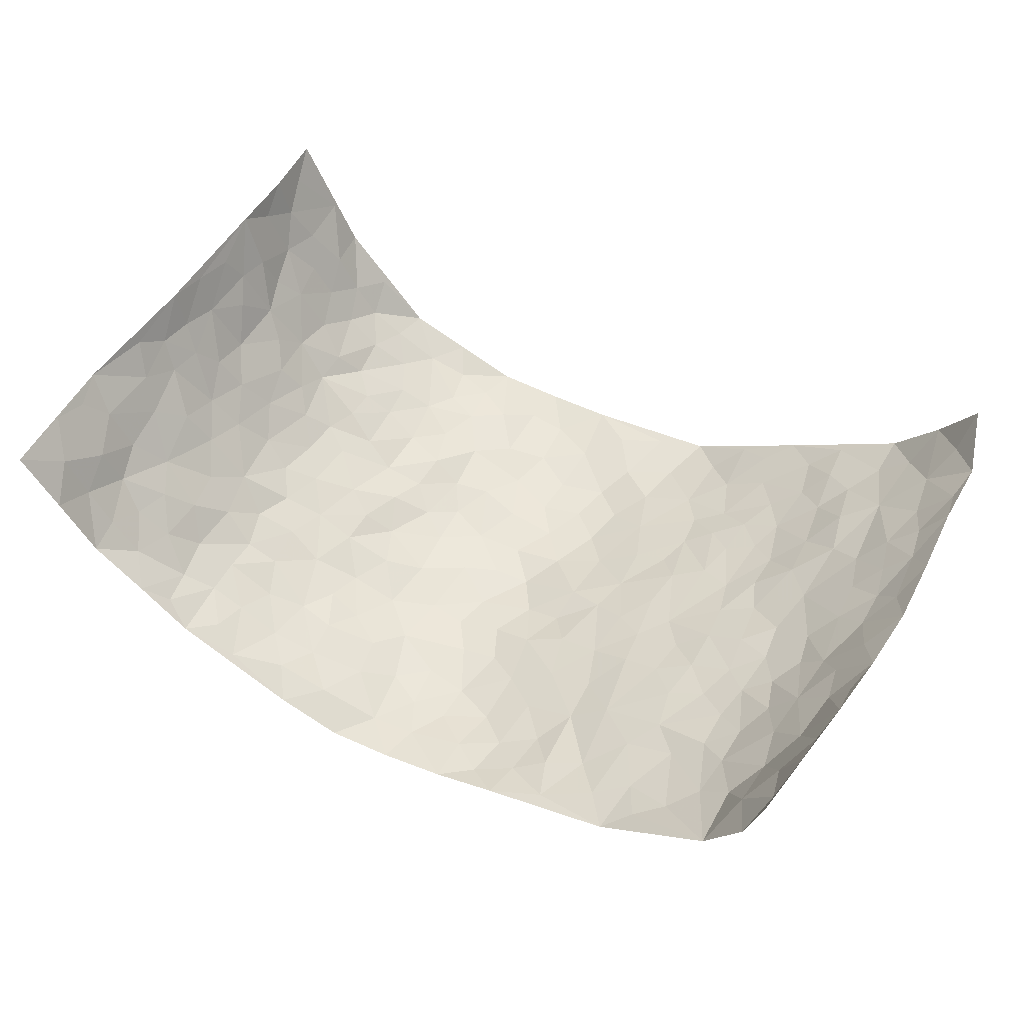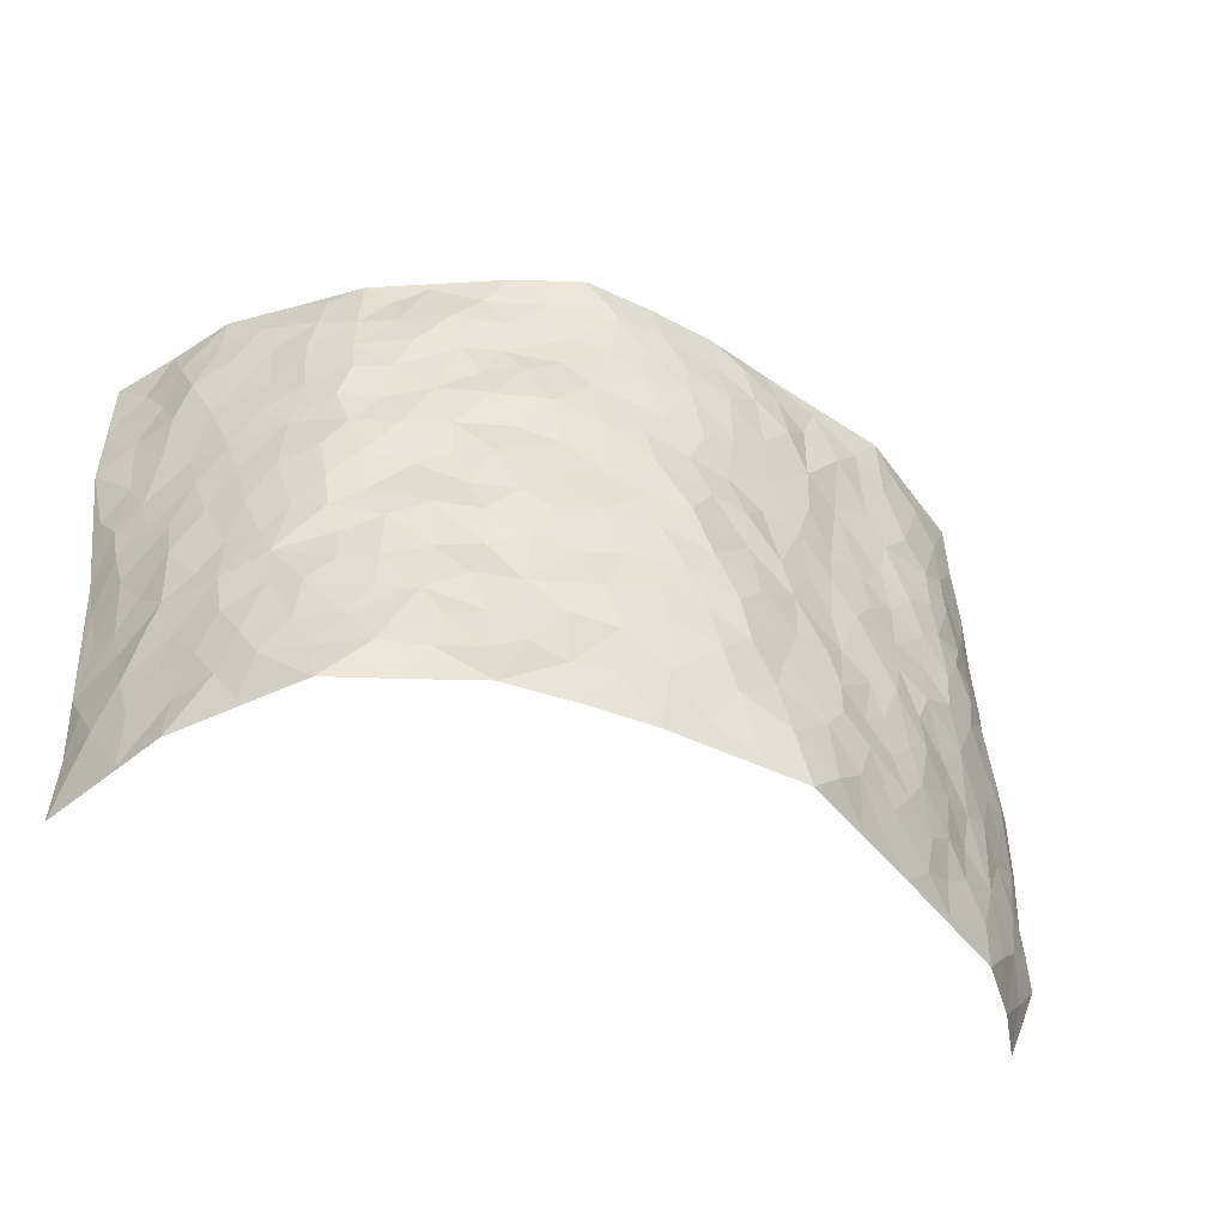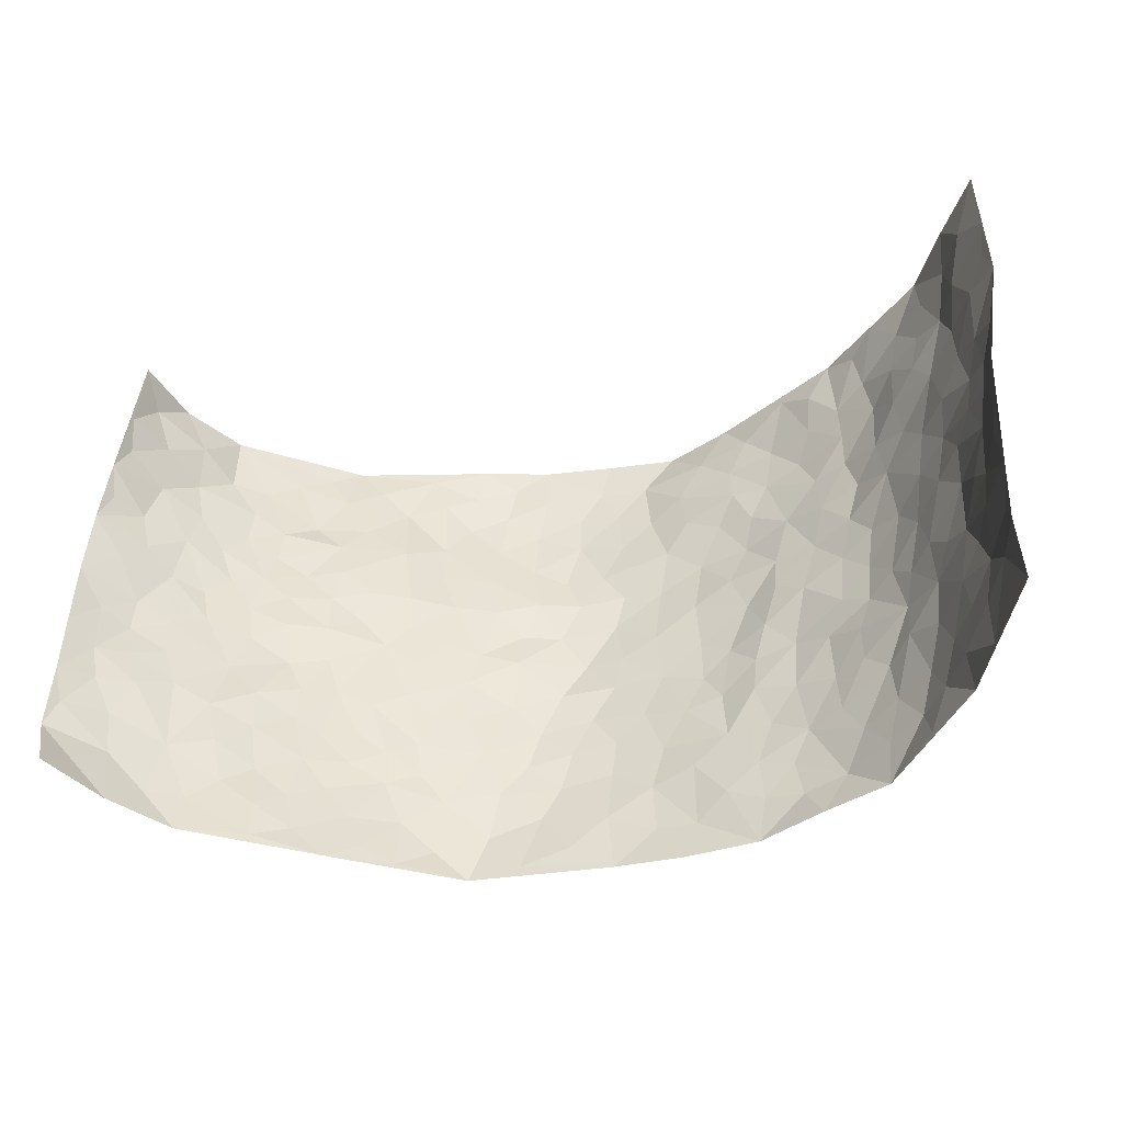
<metadata>
{"format":"obj","ext":"obj","renderer":"f3d","projection":"perspective","resolution":1024,"background":"white","views":[{"elev":53.8,"azim":-152.7,"up":"+Z"},{"elev":-48.3,"azim":157.9,"up":"+Y"},{"elev":-46.1,"azim":16.0,"up":"+Y"}]}
</metadata>
<code>
v -0.8076 0.02572 0.329
v -0.7707 1.007 0.3136
v 0.7511 -0.00954 0.3345
v 0.7997 0.9852 0.3282
v -0.717 0.4 0.1509
v -0.8393 0.5119 0.286
v -0.7599 0.3667 0.1964
v 0.002944 0.001947 -0.1579
v -0.837 0.2631 0.2942
v -0.8051 0.348 0.2437
v -0.6618 0.008235 0.1287
v -0.8423 0.1389 0.2934
v -0.6444 0.2996 0.105
v -0.7415 0.01288 0.225
v -0.7438 0.2972 0.1903
v -0.4522 0.006492 -0.001887
v -0.8282 0.2006 0.2762
v -0.2851 0.1692 -0.1091
v -0.6989 0.3289 0.1427
v -0.7616 0.1298 0.2085
v -0.7936 0.07734 0.2652
v -0.7114 0.07138 0.1656
v -0.6133 0.1331 0.08748
v -0.6562 0.08122 0.1173
v -0.7721 0.217 0.2118
v -0.7947 0.2804 0.2387
v -0.6924 0.1843 0.1434
v -0.6266 0.2161 0.101
v -0.7691 0.4977 0.1931
v -0.8396 0.387 0.2883
v -0.6709 1.005 0.08944
v -0.5036 0.2261 0.002391
v 0.2613 0.1558 -0.141
v -0.8098 0.7601 0.2989
v -0.3455 0.3957 -0.0664
v -0.7033 0.7607 0.1337
v -0.7168 0.8396 0.1415
v -0.5441 0.4471 0.0183
v -0.5596 0.6101 0.02738
v -0.4668 0.9999 -0.04782
v -0.8088 0.6984 0.2749
v -0.6154 0.5679 0.05637
v -0.3649 0.7563 -0.05793
v -0.4799 0.2836 -0.01281
v -0.4339 0.2284 -0.0325
v -0.4667 0.1657 -0.01616
v -0.4176 0.64 -0.03161
v -0.3428 0.5626 -0.06438
v 0.1707 0.4732 -0.1649
v -0.3223 0.2236 -0.09373
v -0.1957 0.6125 -0.1191
v -0.3487 0.6319 -0.05828
v -0.2955 0.06019 -0.1094
v -0.586 0.7145 0.03368
v -0.3781 0.1974 -0.06621
v -0.7637 0.6275 0.2046
v -0.03508 0.3481 -0.1726
v 0.06084 0.3391 -0.1701
v 0.2955 0.4496 -0.1212
v -0.08904 0.553 -0.1629
v -0.1566 0.5579 -0.1429
v 0.09963 0.6301 -0.1742
v -0.5822 0.3519 0.05658
v -0.687 0.5805 0.1078
v -0.7928 0.8204 0.2754
v -0.5204 0.1336 0.02139
v -0.3477 0.01574 -0.06726
v -0.7187 0.4737 0.1452
v -0.5693 0.1774 0.05157
v -0.5587 0.02389 0.06342
v -0.2418 0.004414 -0.1298
v -0.562 0.09406 0.06056
v -0.5052 0.05792 0.02083
v -0.4037 0.04144 -0.03599
v -0.4259 0.1075 -0.03379
v -0.7751 0.696 0.2184
v -0.7882 0.8835 0.2984
v -0.6763 0.5155 0.1027
v 0.01027 0.9995 -0.1644
v -0.7175 0.6833 0.151
v -0.5263 0.3196 0.01208
v -0.4803 0.4656 -0.01034
v 0.01194 0.5716 -0.1777
v -0.04615 0.4833 -0.178
v 0.007339 0.4196 -0.175
v -0.121 0.1286 -0.1538
v -0.5328 0.6737 0.01026
v -0.793 0.5726 0.2387
v -0.6703 0.6976 0.09762
v -0.4241 0.3002 -0.03857
v -0.5811 0.2728 0.05677
v -0.4677 0.6918 -0.0114
v -0.1615 0.487 -0.1333
v -0.2477 0.4379 -0.1076
v -0.6022 0.6538 0.04751
v -0.008335 0.1171 -0.1655
v -0.3899 0.5136 -0.04953
v -0.328 0.2909 -0.08547
v -0.2265 0.5057 -0.1141
v -0.1733 0.3836 -0.1425
v -0.8272 0.6369 0.2923
v -0.6515 0.6286 0.08005
v -0.7313 0.5879 0.1558
v -0.3489 0.1131 -0.07972
v -0.4854 0.5373 -0.001223
v -0.63 0.4118 0.07523
v -0.1266 0.3251 -0.1612
v -0.146 0.2503 -0.1538
v -0.4825 0.6156 -0.004461
v 0.1166 0.7289 -0.1683
v -0.0007999 0.2143 -0.1737
v -0.07009 0.2733 -0.1679
v 0.007862 0.2879 -0.1744
v -0.4048 0.367 -0.04445
v -0.1909 0.1854 -0.1363
v -0.608 0.4934 0.05437
v -0.5198 0.3859 0.01077
v -0.464 0.3955 -0.02262
v -0.2881 0.5266 -0.08689
v -0.2464 0.3524 -0.1116
v -0.3328 0.4697 -0.06838
v -0.2173 0.2726 -0.124
v -0.08625 0.4122 -0.1637
v -0.5527 0.5365 0.0305
v -0.09013 0.1984 -0.1668
v -0.2102 0.09553 -0.1408
v -0.3781 0.261 -0.05925
v -0.8098 0.4482 0.2433
v -0.7723 0.4297 0.1957
v 0.09712 0.4221 -0.1741
v 0.2103 0.2362 -0.1488
v 0.08676 0.5164 -0.1692
v 0.0234 0.4878 -0.1744
v 0.1711 0.3919 -0.1671
v 0.6862 0.4876 0.1642
v 0.224 0.4328 -0.1537
v 0.2659 0.3121 -0.13
v 0.1658 0.5669 -0.1604
v 0.1334 0.9968 -0.1777
v -0.2743 0.6218 -0.09425
v 0.4183 0.8775 -0.06999
v 0.4728 0.9943 -0.02917
v -0.2031 0.7824 -0.1307
v -0.04953 0.865 -0.1667
v -0.3067 0.3512 -0.09127
v -0.4301 0.5695 -0.03165
v -0.07066 0.05366 -0.1502
v -0.1549 0.02379 -0.1413
v 0.1249 -0.0001916 -0.1621
v 0.02203 0.8606 -0.1726
v -0.009267 0.7007 -0.1722
v 0.4164 0.1945 -0.09139
v 0.3404 0.2886 -0.1172
v 0.5636 0.5207 0.005107
v 0.5108 0.5427 -0.03619
v 0.4488 0.1329 -0.08182
v 0.5072 0.224 -0.04352
v 0.4089 0.3599 -0.08958
v 0.02997 0.6412 -0.175
v -0.0512 0.6287 -0.1634
v -0.1378 0.7306 -0.1489
v -0.07891 0.6941 -0.1628
v -0.05298 0.7921 -0.1719
v -0.1254 0.6345 -0.1428
v 0.02858 0.7753 -0.1761
v 0.2504 0.9978 -0.1347
v -0.009433 0.9274 -0.1684
v -0.2571 0.8478 -0.1187
v -0.1887 0.8816 -0.138
v -0.2989 0.7826 -0.09589
v -0.2277 0.999 -0.1109
v -0.2141 0.6978 -0.1182
v -0.2994 0.7022 -0.08999
v -0.1321 0.8308 -0.1572
v -0.1098 0.9984 -0.1455
v 0.2233 0.7459 -0.1441
v 0.1813 0.6671 -0.1619
v 0.3269 0.5934 -0.1144
v 0.2645 0.5218 -0.1406
v 0.2718 0.6649 -0.1401
v 0.4199 0.7418 -0.0771
v 0.3555 0.6818 -0.1039
v 0.2882 0.7322 -0.1239
v 0.07713 0.929 -0.1772
v 0.08701 0.8231 -0.1733
v 0.1503 0.8578 -0.1527
v 0.2542 0.8724 -0.132
v 0.3231 0.7925 -0.1132
v 0.2356 0.5948 -0.1411
v -0.7519 0.8763 0.2165
v -0.6317 0.8216 0.06157
v -0.7576 0.7844 0.2006
v -0.7389 1.006 0.193
v -0.7669 0.9493 0.2535
v -0.7088 0.9286 0.1577
v -0.6732 0.8915 0.08911
v -0.5693 0.9329 0.01226
v -0.6182 0.8902 0.04343
v -0.6376 0.751 0.06517
v -0.5295 0.8165 -0.005139
v -0.5821 0.7849 0.0287
v -0.4845 0.9032 -0.02861
v -0.3722 0.8793 -0.07399
v -0.5154 0.9628 -0.01716
v -0.4383 0.8181 -0.0373
v -0.4202 0.9379 -0.0552
v -0.3263 0.9737 -0.08508
v -0.4802 0.7635 -0.01374
v -0.3018 0.9023 -0.09126
v -0.2442 0.9317 -0.1155
v 0.1616 0.7846 -0.1523
v 0.2565 0.8037 -0.1249
v 0.194 0.9326 -0.1484
v 0.3924 0.8104 -0.09134
v 0.3393 0.8801 -0.1092
v 0.3742 0.9799 -0.07594
v 0.2904 0.9366 -0.1179
v 0.4289 0.9444 -0.05034
v 0.3747 0.4912 -0.09247
v 0.3228 0.5273 -0.1108
v 0.4736 0.6005 -0.05445
v 0.425 0.6617 -0.0714
v 0.4027 0.5855 -0.08919
v 0.3535 0.1886 -0.1209
v 0.4675 0.3316 -0.05577
v 0.4513 0.5192 -0.06667
v 0.3468 0.3872 -0.1175
v -0.1134 0.9151 -0.1501
v -0.1716 0.959 -0.1377
v 0.3219 0.1318 -0.133
v 0.5627 0.01015 0.01918
v 0.2044 0.3321 -0.1544
v 0.2724 0.3836 -0.1354
v 0.5503 0.2429 0.000997
v 0.6641 0.9884 0.1222
v 0.753 0.2397 0.3378
v 0.4812 0.8086 -0.0441
v 0.6437 0.4793 0.1037
v 0.4793 0.7434 -0.05099
v 0.7678 0.4891 0.333
v 0.6127 0.288 0.06152
v 0.4971 0.464 -0.04673
v 0.6749 0.3027 0.1517
v 0.5369 0.4105 -0.01372
v 0.48 -0.0002472 -0.07283
v 0.09303 0.2508 -0.1708
v 0.4906 0.0739 -0.05749
v 0.1372 0.3182 -0.1603
v 0.4116 0.2648 -0.092
v 0.7123 0.2552 0.2397
v 0.5956 0.4552 0.04272
v 0.5511 0.07733 -0.01458
v 0.4405 0.4233 -0.07117
v 0.5701 0.3662 0.01809
v 0.2884 0.2313 -0.1368
v 0.4659 0.2687 -0.06071
v 0.2661 0.07688 -0.1438
v 0.3646 0.001663 -0.1129
v 0.2491 0.0005399 -0.1574
v 0.2019 0.1124 -0.1486
v 0.0706 0.1682 -0.1701
v 0.1462 0.1879 -0.1568
v 0.5759 0.1424 0.01308
v 0.6804 0.4142 0.1487
v 0.6537 0.2137 0.1282
v 0.5958 0.07509 0.04459
v 0.6099 0.3782 0.06603
v 0.6399 0.3321 0.1035
v 0.7219 0.3159 0.2497
v 0.6647 0.5591 0.1242
v 0.6227 0.1392 0.07846
v 0.6607 0.1424 0.14
v 0.7035 0.3582 0.2081
v 0.745 0.339 0.3023
v 0.7313 0.4273 0.2468
v 0.5541 0.308 -0.002762
v 0.6864 0.09778 0.1908
v 0.3335 0.06202 -0.1315
v 0.4102 0.06743 -0.109
v 0.07325 0.07607 -0.1705
v 0.1454 0.06978 -0.1671
v 0.8034 0.7369 0.3196
v 0.6376 0.07267 0.1149
v 0.6025 0.2101 0.04971
v 0.757 0.4139 0.3176
v 0.7454 0.4976 0.2643
v 0.6899 0.2417 0.1776
v 0.5139 0.1442 -0.03802
v 0.6424 -0.004945 0.1132
v 0.4898 0.3902 -0.04966
v 0.7378 0.05333 0.2986
v 0.7462 0.1153 0.3378
v 0.7035 0.1713 0.2053
v 0.7239 0.1149 0.2605
v 0.685 0.0008798 0.1994
v 0.7404 0.1781 0.2973
v 0.6132 0.5486 0.06264
v 0.6298 0.6253 0.08479
v 0.555 0.6308 0.008466
v 0.7161 0.6812 0.1918
v 0.588 0.7649 0.04655
v 0.7782 0.6128 0.3059
v 0.6758 0.633 0.1462
v 0.7271 0.5843 0.2167
v 0.6629 0.7356 0.117
v 0.716 0.52 0.2113
v 0.7564 0.5623 0.2704
v 0.7488 0.648 0.2486
v 0.5971 0.6862 0.04675
v 0.5413 0.719 -0.003312
v 0.4978 0.6709 -0.0412
v 0.7301 0.8413 0.2196
v 0.6503 0.8625 0.1024
v 0.7139 0.7667 0.1788
v 0.7571 0.7666 0.2534
v 0.6978 0.8346 0.1525
v 0.7999 0.8611 0.3215
v 0.6334 0.7945 0.09186
v 0.7891 0.799 0.3014
v 0.669 0.9219 0.1275
v 0.7294 0.9876 0.226
v 0.5685 0.9906 0.04714
v 0.7176 0.9155 0.1909
v 0.7575 0.916 0.2684
v 0.6145 0.927 0.06785
v 0.5357 0.897 -0.003456
v 0.48 0.8778 -0.03922
v 0.5245 0.9646 0.002967
v 0.5485 0.8169 -0.0007521
v 0.594 0.8539 0.05012
f 29 6 128
f 12 21 20
f 26 10 9
f 55 45 46
f 27 19 15
f 26 9 17
f 101 6 88
f 12 1 21
f 7 15 19
f 125 86 96
f 84 123 85
f 129 29 128
f 25 27 15
f 12 20 17
f 73 75 66
f 22 14 11
f 26 17 25
f 9 12 17
f 25 15 26
f 5 129 7
f 52 146 48
f 55 18 50
f 7 19 5
f 20 27 25
f 124 82 105
f 41 76 34
f 20 14 22
f 14 20 21
f 14 21 1
f 24 22 11
f 24 27 22
f 72 66 69
f 69 32 91
f 70 24 11
f 24 23 27
f 17 20 25
f 27 20 22
f 10 15 7
f 10 26 15
f 23 28 27
f 27 13 19
f 28 23 69
f 13 27 28
f 119 121 94
f 10 7 129
f 6 30 128
f 9 10 30
f 36 192 80
f 80 102 89
f 118 81 44
f 64 103 78
f 115 126 86
f 45 32 46
f 91 63 13
f 129 68 29
f 95 87 54
f 95 54 199
f 202 40 204
f 82 97 105
f 29 88 6
f 18 55 104
f 148 126 71
f 38 82 124
f 50 18 122
f 117 82 38
f 5 19 106
f 82 117 118
f 80 64 102
f 127 45 55
f 194 77 190
f 98 35 114
f 39 124 105
f 127 50 98
f 106 19 13
f 66 75 46
f 39 95 42
f 63 117 38
f 95 89 102
f 101 56 76
f 51 140 99
f 18 53 126
f 62 83 132
f 45 127 90
f 112 113 57
f 103 29 68
f 130 85 58
f 109 39 105
f 35 94 121
f 113 246 58
f 151 165 163
f 120 100 94
f 114 127 98
f 192 190 65
f 95 39 87
f 36 191 37
f 67 104 74
f 56 101 88
f 13 63 106
f 192 34 76
f 268 241 243
f 108 115 125
f 93 84 60
f 133 84 85
f 156 288 157
f 101 76 41
f 80 103 64
f 105 97 146
f 99 61 51
f 92 109 47
f 125 96 111
f 158 227 153
f 75 104 55
f 69 66 32
f 81 91 32
f 106 78 68
f 42 64 78
f 77 34 65
f 24 70 72
f 75 73 16
f 16 71 67
f 2 34 77
f 13 28 91
f 103 56 88
f 56 80 76
f 72 69 23
f 11 16 70
f 16 73 70
f 16 67 74
f 115 18 126
f 24 72 23
f 73 72 70
f 16 74 75
f 72 73 66
f 32 45 44
f 84 83 60
f 66 46 32
f 78 106 116
f 117 63 81
f 67 53 104
f 103 68 78
f 69 91 28
f 36 80 89
f 106 38 116
f 106 68 5
f 81 118 117
f 62 132 138
f 32 44 81
f 53 67 71
f 57 58 85
f 123 100 107
f 93 60 61
f 33 230 224
f 8 96 147
f 132 133 130
f 140 48 119
f 93 100 123
f 122 98 50
f 164 60 160
f 53 71 126
f 125 112 108
f 193 194 195
f 75 55 46
f 63 91 81
f 56 103 80
f 196 198 31
f 18 104 53
f 121 48 97
f 38 106 63
f 118 97 82
f 97 35 121
f 51 172 140
f 130 134 49
f 87 39 109
f 288 252 263
f 97 114 35
f 47 43 92
f 57 113 58
f 248 130 58
f 34 101 41
f 114 90 127
f 116 124 42
f 145 94 35
f 118 114 97
f 167 79 175
f 98 145 35
f 85 123 57
f 43 47 52
f 199 36 89
f 42 78 116
f 159 83 62
f 88 29 103
f 74 104 75
f 118 44 90
f 173 140 172
f 42 95 102
f 190 192 37
f 65 190 77
f 89 95 199
f 125 111 112
f 92 87 109
f 18 115 122
f 177 180 176
f 112 57 107
f 109 105 146
f 93 94 100
f 285 286 275
f 96 86 147
f 137 232 131
f 57 123 107
f 87 92 208
f 49 134 136
f 132 130 49
f 161 164 162
f 50 127 55
f 122 108 107
f 122 107 100
f 48 140 52
f 118 90 114
f 99 119 94
f 123 84 93
f 36 37 192
f 48 121 119
f 120 122 100
f 39 42 124
f 38 124 116
f 248 58 246
f 44 45 90
f 98 122 120
f 146 52 47
f 94 93 99
f 168 209 170
f 212 183 188
f 202 197 200
f 42 102 64
f 107 108 112
f 99 93 61
f 8 280 96
f 112 111 113
f 125 115 86
f 115 108 122
f 128 30 10
f 5 68 129
f 10 129 128
f 132 49 138
f 83 84 133
f 130 133 85
f 83 133 132
f 248 134 130
f 156 152 224
f 151 110 165
f 212 186 211
f 153 224 249
f 254 251 244
f 246 261 262
f 225 158 249
f 49 136 179
f 185 184 150
f 214 188 181
f 181 188 182
f 161 163 174
f 143 170 172
f 110 211 185
f 184 79 167
f 174 228 169
f 62 110 159
f 163 150 144
f 210 169 229
f 170 143 168
f 176 211 110
f 98 120 145
f 94 145 120
f 48 146 97
f 109 146 47
f 148 86 126
f 147 86 148
f 71 8 148
f 8 147 148
f 244 276 254
f 232 136 134
f 174 143 161
f 60 83 160
f 163 162 151
f 159 160 83
f 261 281 262
f 259 281 149
f 219 220 59
f 246 113 111
f 33 255 131
f 157 256 152
f 137 255 153
f 230 278 279
f 262 260 33
f 154 155 242
f 131 255 137
f 248 131 232
f 281 280 149
f 259 258 278
f 220 179 59
f 159 151 160
f 162 160 151
f 164 61 60
f 228 174 144
f 144 174 163
f 159 110 151
f 161 172 164
f 186 184 185
f 161 162 163
f 61 164 51
f 160 162 164
f 187 217 213
f 150 163 165
f 205 202 200
f 79 184 139
f 170 43 173
f 174 169 143
f 161 143 172
f 167 144 150
f 176 180 183
f 172 170 173
f 223 226 221
f 185 150 165
f 99 140 119
f 207 206 203
f 172 51 164
f 43 52 173
f 173 52 140
f 167 175 228
f 228 229 169
f 210 168 169
f 177 110 62
f 189 138 179
f 62 138 177
f 136 232 233
f 181 182 222
f 150 184 167
f 178 180 189
f 49 179 138
f 177 138 189
f 180 178 182
f 178 179 220
f 307 308 304
f 222 223 221
f 215 187 188
f 176 183 212
f 187 213 186
f 214 215 188
f 185 211 186
f 237 181 239
f 182 188 183
f 110 185 165
f 216 215 141
f 211 176 212
f 182 183 180
f 176 110 177
f 213 184 186
f 178 189 179
f 177 189 180
f 195 190 37
f 197 198 200
f 195 194 190
f 34 192 65
f 80 192 76
f 37 196 195
f 194 2 77
f 193 2 194
f 196 37 191
f 31 193 195
f 198 196 191
f 31 195 196
f 199 201 191
f 197 204 31
f 198 191 201
f 31 198 197
f 201 199 54
f 36 199 191
f 54 208 201
f 208 43 205
f 208 54 87
f 198 201 200
f 206 205 203
f 43 170 203
f 210 207 209
f 40 202 206
f 31 204 40
f 197 202 204
f 208 205 200
f 43 203 205
f 205 206 202
f 203 209 207
f 171 40 207
f 40 206 207
f 208 200 201
f 43 208 92
f 170 209 203
f 168 143 169
f 207 210 171
f 168 210 209
f 188 187 212
f 212 187 186
f 166 139 213
f 184 213 139
f 237 214 181
f 215 214 141
f 216 141 218
f 213 217 166
f 142 166 216
f 217 216 166
f 187 215 217
f 216 217 215
f 237 141 214
f 142 216 218
f 223 222 182
f 179 136 59
f 223 220 219
f 267 238 251
f 237 327 141
f 223 182 178
f 158 290 253
f 220 223 178
f 59 233 227
f 233 59 136
f 248 246 131
f 153 249 158
f 251 254 267
f 223 219 226
f 111 261 246
f 297 251 238
f 276 256 157
f 167 228 144
f 229 228 175
f 175 171 229
f 229 171 210
f 260 257 33
f 265 271 272
f 266 289 283
f 269 243 250
f 249 224 152
f 266 283 271
f 227 233 137
f 253 227 158
f 325 313 320
f 135 264 275
f 310 329 239
f 270 298 297
f 249 256 225
f 275 273 269
f 311 222 221
f 155 154 299
f 234 276 157
f 310 311 299
f 222 239 181
f 221 226 155
f 266 263 252
f 242 290 244
f 264 273 275
f 273 264 243
f 242 244 154
f 276 290 225
f 288 234 157
f 240 282 302
f 275 286 306
f 225 290 158
f 234 263 284
f 241 254 276
f 233 232 137
f 137 153 227
f 264 135 238
f 244 251 154
f 260 259 257
f 227 253 219
f 33 224 255
f 154 297 299
f 240 302 307
f 297 154 251
f 264 268 243
f 253 226 219
f 271 284 263
f 277 294 293
f 290 242 253
f 241 234 284
f 59 227 219
f 242 155 226
f 252 245 231
f 157 152 156
f 257 230 33
f 152 256 249
f 278 230 257
f 262 33 131
f 224 153 255
f 259 278 257
f 134 248 232
f 230 279 224
f 96 261 111
f 261 96 280
f 280 281 261
f 246 262 131
f 252 247 245
f 268 267 241
f 283 277 272
f 288 247 252
f 275 274 285
f 295 291 294
f 267 268 264
f 263 234 288
f 309 310 299
f 290 276 244
f 283 272 271
f 267 254 241
f 265 243 241
f 236 240 285
f 297 238 270
f 303 305 298
f 241 276 234
f 221 155 299
f 272 277 293
f 250 243 287
f 286 285 240
f 284 271 265
f 271 263 266
f 295 3 291
f 225 256 276
f 241 284 265
f 289 266 231
f 3 292 291
f 321 235 323
f 293 294 296
f 279 278 258
f 245 279 258
f 279 156 224
f 260 281 259
f 280 8 149
f 262 281 260
f 231 266 252
f 267 264 238
f 306 304 270
f 283 289 295
f 243 269 273
f 236 269 250
f 294 292 296
f 274 236 285
f 269 274 275
f 250 287 293
f 245 289 231
f 236 274 269
f 156 279 247
f 242 226 253
f 247 279 245
f 243 265 287
f 288 156 247
f 265 272 293
f 296 292 236
f 293 287 265
f 295 294 277
f 277 283 295
f 236 250 296
f 289 3 295
f 292 294 291
f 293 296 250
f 300 304 308
f 325 320 235
f 329 330 326
f 270 304 303
f 270 303 298
f 309 305 301
f 135 306 270
f 299 297 298
f 298 309 299
f 238 135 270
f 300 314 305
f 303 300 305
f 304 306 307
f 300 303 304
f 282 319 315
f 322 325 235
f 275 306 135
f 307 306 286
f 240 307 286
f 308 307 302
f 302 282 308
f 308 282 315
f 305 309 298
f 310 309 301
f 310 301 329
f 310 239 311
f 222 311 239
f 299 311 221
f 319 312 315
f 312 323 316
f 301 305 318
f 305 314 316
f 300 308 315
f 316 314 312
f 312 314 315
f 315 314 300
f 323 312 324
f 316 313 318
f 282 4 317
f 330 313 325
f 4 321 324
f 235 320 323
f 282 317 319
f 312 319 317
f 326 325 322
f 316 320 313
f 316 318 305
f 142 218 327
f 327 218 141
f 316 323 320
f 324 312 317
f 4 324 317
f 321 323 324
f 318 313 330
f 328 326 322
f 326 327 329
f 329 327 237
f 326 328 327
f 322 142 328
f 327 328 142
f 329 237 239
f 301 318 330
f 326 330 325
f 330 329 301

</code>
